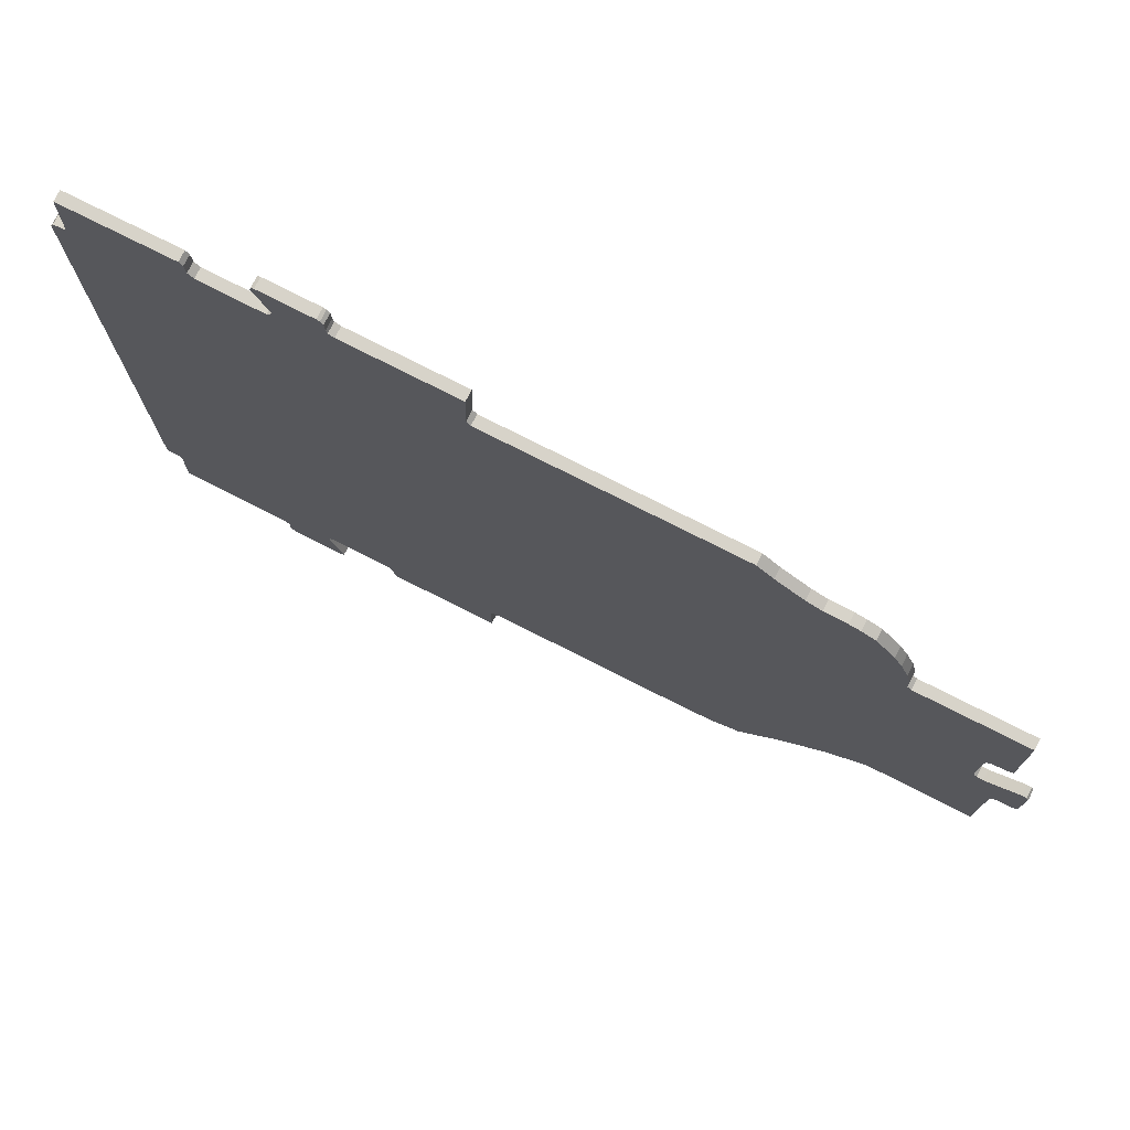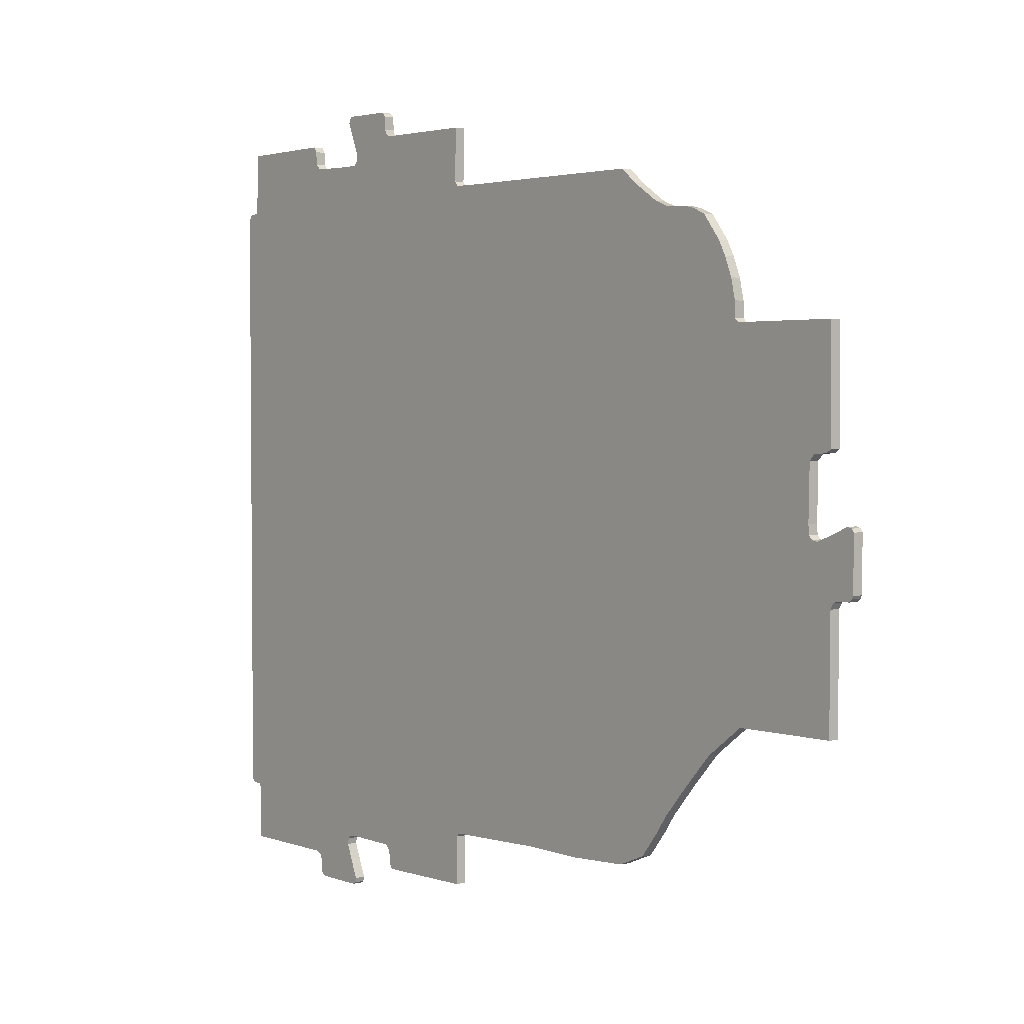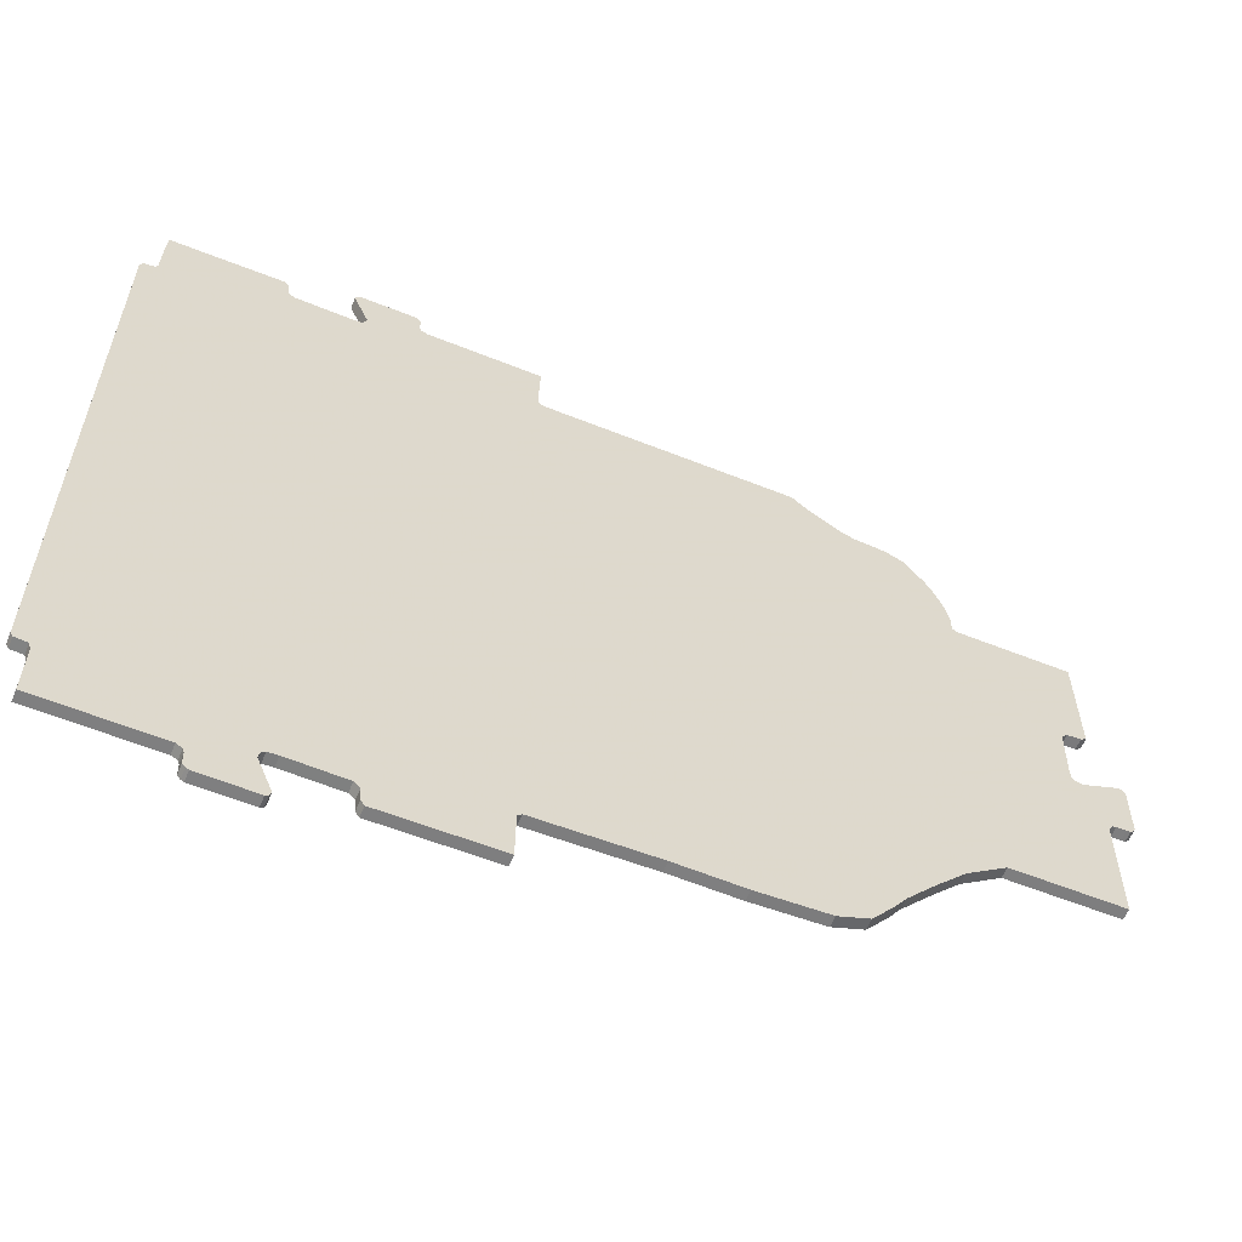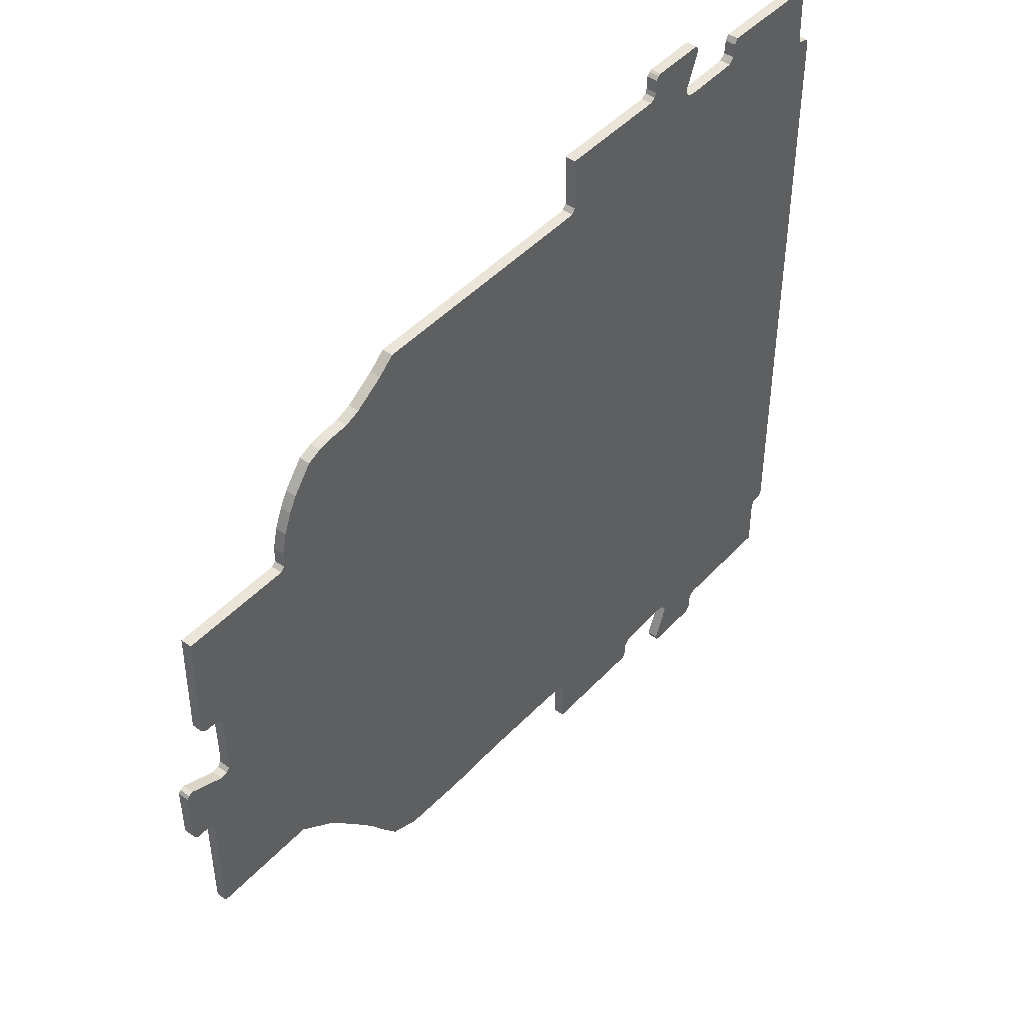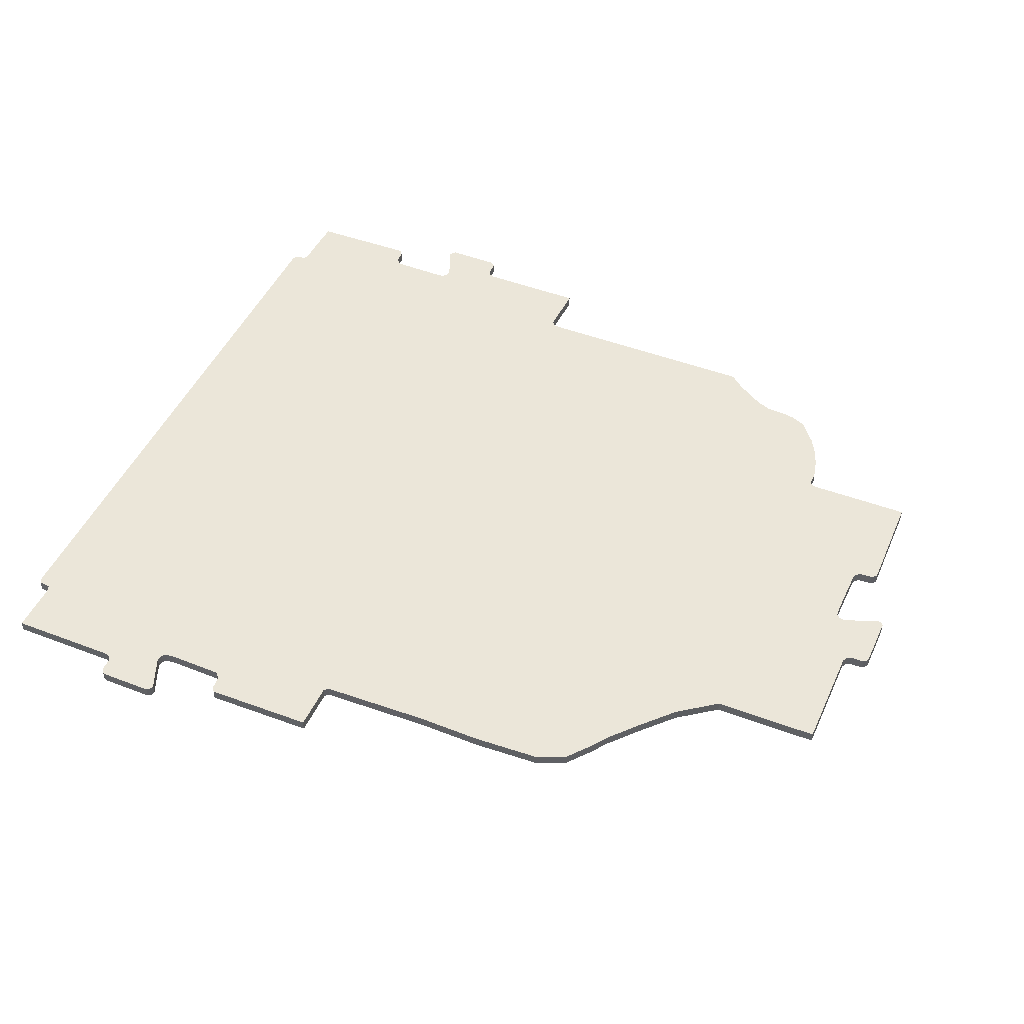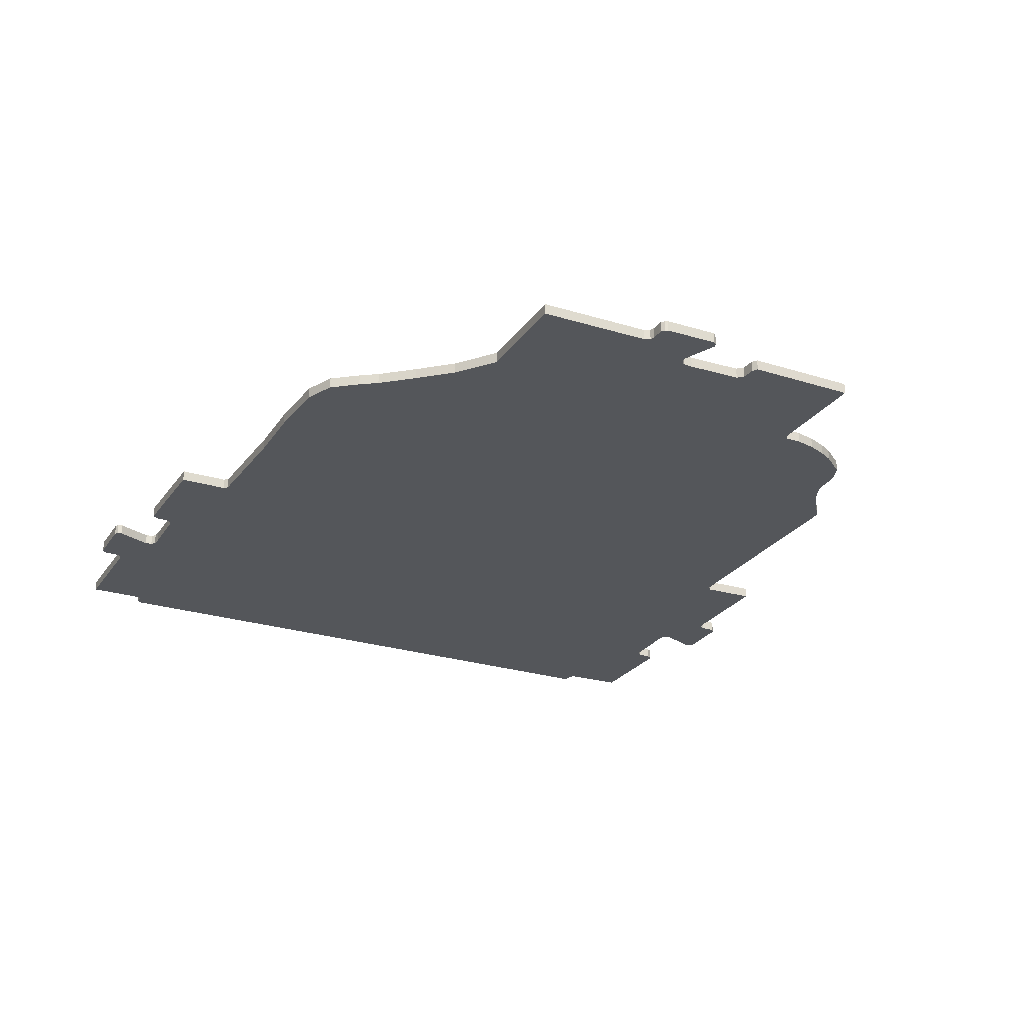
<metadata>
{"format":"obj","ext":"obj","renderer":"f3d","projection":"perspective","resolution":1024,"background":"white","views":[{"elev":76.1,"azim":-153.1,"up":"+Z"},{"elev":2.7,"azim":-129.5,"up":"+Z"},{"elev":-59.6,"azim":157.7,"up":"+Z"},{"elev":45.3,"azim":-50.6,"up":"+Z"},{"elev":46.8,"azim":-156.7,"up":"+Y"},{"elev":-25.5,"azim":-116.6,"up":"+Y"}]}
</metadata>
<code>
o Cube
v 1.919 3.9e-05 -4.018
v 0.7089 0.1137 -4.207
v 1.872 0.1137 -4.219
v 1.908 0.1137 -4.162
v 1.919 0.1137 -4.018
v 0.7089 3.9e-05 -4.207
v 1.872 3.9e-05 -4.219
v 1.908 3.9e-05 -4.162
v 1.979 3.9e-05 -3.96
v 1.979 0.1137 -3.96
v 2.55 3.9e-05 -3.949
v 2.55 0.1137 -3.949
v 2.652 3.9e-05 -3.956
v 2.652 0.1137 -3.956
v 2.692 3.9e-05 -3.991
v 2.692 0.1137 -3.991
v 2.708 3.9e-05 -4.06
v 2.708 0.1137 -4.06
v 2.641 3.9e-05 -4.225
v 2.641 0.1137 -4.225
v 2.556 3.9e-05 -4.427
v 2.556 0.1137 -4.427
v 2.57 3.9e-05 -4.478
v 2.57 0.1137 -4.478
v 2.604 3.9e-05 -4.501
v 2.604 0.1137 -4.501
v 3.167 3.9e-05 -4.496
v 3.167 0.1137 -4.496
v 3.197 3.9e-05 -4.479
v 3.197 0.1137 -4.479
v 3.228 3.9e-05 -4.445
v 3.228 0.1137 -4.445
v 3.229 3.9e-05 -4.406
v 3.229 0.1137 -4.406
v 3.231 3.9e-05 -4.305
v 3.231 0.1137 -4.305
v 3.247 3.9e-05 -4.259
v 3.247 0.1137 -4.259
v 3.307 3.9e-05 -4.225
v 3.307 0.1137 -4.225
v 4.487 3.9e-05 -4.219
v 4.487 0.1137 -4.219
v 3.274 3.9e-05 3.671
v 4.484 0.1137 3.861
v 3.321 0.1137 3.873
v 3.285 0.1137 3.816
v 3.274 0.1137 3.671
v 4.484 3.9e-05 3.861
v 3.321 3.9e-05 3.873
v 3.285 3.9e-05 3.816
v 3.214 3.9e-05 3.614
v 3.214 0.1137 3.614
v 2.643 3.9e-05 3.602
v 2.643 0.1137 3.602
v 2.541 3.9e-05 3.61
v 2.541 0.1137 3.61
v 2.501 3.9e-05 3.645
v 2.501 0.1137 3.645
v 2.485 3.9e-05 3.713
v 2.485 0.1137 3.713
v 2.552 3.9e-05 3.879
v 2.552 0.1137 3.879
v 2.637 3.9e-05 4.081
v 2.637 0.1137 4.081
v 2.623 3.9e-05 4.131
v 2.623 0.1137 4.131
v 2.589 3.9e-05 4.154
v 2.589 0.1137 4.154
v 2.026 3.9e-05 4.149
v 2.026 0.1137 4.149
v 1.996 3.9e-05 4.133
v 1.996 0.1137 4.133
v 1.965 3.9e-05 4.099
v 1.965 0.1137 4.099
v 1.964 3.9e-05 4.059
v 1.964 0.1137 4.059
v 1.962 3.9e-05 3.958
v 1.962 0.1137 3.958
v 1.946 3.9e-05 3.912
v 1.946 0.1137 3.912
v 1.886 3.9e-05 3.879
v 1.886 0.1137 3.879
v 0.7056 3.9e-05 3.873
v 0.7056 0.1137 3.873
v -4.501 3.9e-05 0.5066
v -4.691 0.1137 1.717
v -4.703 0.1137 0.554
v -4.646 0.1137 0.5177
v -4.501 0.1137 0.5066
v -4.691 3.9e-05 1.717
v -4.703 3.9e-05 0.554
v -4.646 3.9e-05 0.5177
v -4.444 3.9e-05 0.4466
v -4.444 0.1137 0.4466
v -4.432 3.9e-05 -0.1239
v -4.432 0.1137 -0.1239
v -4.44 3.9e-05 -0.2267
v -4.44 0.1137 -0.2267
v -4.475 3.9e-05 -0.2663
v -4.475 0.1137 -0.2663
v -4.543 3.9e-05 -0.282
v -4.543 0.1137 -0.282
v -4.709 3.9e-05 -0.2149
v -4.709 0.1137 -0.2149
v -4.911 3.9e-05 -0.1299
v -4.911 0.1137 -0.1299
v -4.961 3.9e-05 -0.144
v -4.961 0.1137 -0.144
v -4.984 3.9e-05 -0.1787
v -4.984 0.1137 -0.1787
v -4.979 3.9e-05 -0.7414
v -4.979 0.1137 -0.7414
v -4.963 3.9e-05 -0.7717
v -4.963 0.1137 -0.7717
v -4.929 3.9e-05 -0.8028
v -4.929 0.1137 -0.8028
v -4.889 3.9e-05 -0.8038
v -4.889 0.1137 -0.8038
v -4.788 3.9e-05 -0.8051
v -4.788 0.1137 -0.8051
v -4.742 3.9e-05 -0.8216
v -4.742 0.1137 -0.8216
v -4.709 3.9e-05 -0.8809
v -4.709 0.1137 -0.8809
v -4.703 3.9e-05 -2.062
v -4.703 0.1137 -2.062
v -3.576 3.9e-05 -2.065
v -3.576 0.1137 -2.065
v -3.161 3.9e-05 -2.373
v -3.161 0.1137 -2.373
v -2.852 3.9e-05 -2.707
v -2.852 0.1137 -2.707
v -2.568 3.9e-05 -3.032
v -2.568 0.1137 -3.032
v -2.445 3.9e-05 -3.209
v -2.445 0.1137 -3.209
v -2.235 3.9e-05 -3.472
v -2.235 0.1137 -3.472
v -1.918 3.9e-05 -3.6
v -1.918 0.1137 -3.6
v -1.206 3.9e-05 -3.633
v -1.206 0.1137 -3.633
v -0.5228 3.9e-05 -3.62
v -0.5228 0.1137 -3.62
v 0.6625 3.9e-05 -3.653
v 0.6625 0.1137 -3.653
v 0.7058 3.9e-05 -3.692
v 0.7058 0.1137 -3.692
v 4.484 3.9e-05 -3.665
v 4.484 0.1137 -3.665
v 4.505 3.9e-05 -3.591
v 4.505 0.1137 -3.591
v 4.631 3.9e-05 -3.58
v 4.631 0.1137 -3.58
v 4.656 3.9e-05 -3.534
v 4.656 0.1137 -3.534
v 4.666 3.9e-05 3.106
v 4.666 0.1137 3.106
v 4.638 3.9e-05 3.17
v 4.638 0.1137 3.17
v 4.548 3.9e-05 3.184
v 4.548 0.1137 3.184
v 4.518 3.9e-05 3.193
v 4.518 0.1137 3.193
v 4.503 3.9e-05 3.237
v 4.503 0.1137 3.237
v 4.492 3.9e-05 3.677
v 4.492 0.1137 3.677
v 0.7216 3.9e-05 3.307
v 0.7216 0.1137 3.307
v 0.6786 3.9e-05 3.257
v 0.6786 0.1137 3.257
v 0.4868 3.9e-05 3.252
v 0.4868 0.1137 3.252
v -1.924 3.9e-05 3.249
v -1.924 0.1137 3.249
v -2.101 3.9e-05 3.1
v -2.101 0.1137 3.1
v -2.401 3.9e-05 2.908
v -2.401 0.1137 2.908
v -2.564 3.9e-05 2.845
v -2.564 0.1137 2.845
v -2.803 3.9e-05 2.834
v -2.803 0.1137 2.834
v -2.92 3.9e-05 2.807
v -2.92 0.1137 2.807
v -3.066 3.9e-05 2.746
v -3.066 0.1137 2.746
v -3.267 3.9e-05 2.49
v -3.267 0.1137 2.49
v -3.35 3.9e-05 2.337
v -3.35 0.1137 2.337
v -3.433 3.9e-05 2.132
v -3.433 0.1137 2.132
v -3.482 3.9e-05 1.917
v -3.482 0.1137 1.917
v -3.484 3.9e-05 1.752
v -3.484 0.1137 1.752
v -3.529 3.9e-05 1.714
v -3.529 0.1137 1.714
f 10 9 1
f 5 1 8
f 2 3 7
f 4 8 7
f 12 11 9
f 14 13 11
f 16 15 13
f 18 17 15
f 20 19 17
f 22 21 19
f 24 23 21
f 26 25 23
f 28 27 25
f 30 29 27
f 32 31 29
f 34 33 31
f 36 35 33
f 38 37 35
f 40 39 37
f 40 42 41
f 52 51 43
f 47 43 50
f 44 45 49
f 46 50 49
f 54 53 51
f 56 55 53
f 58 57 55
f 60 59 57
f 62 61 59
f 64 63 61
f 66 65 63
f 68 67 65
f 70 69 67
f 72 71 69
f 74 73 71
f 76 75 73
f 78 77 75
f 80 79 77
f 82 81 79
f 84 83 81
f 94 93 85
f 89 85 92
f 86 87 91
f 88 92 91
f 96 95 93
f 98 97 95
f 100 99 97
f 102 101 99
f 104 103 101
f 106 105 103
f 108 107 105
f 110 109 107
f 112 111 109
f 114 113 111
f 116 115 113
f 118 117 115
f 120 119 117
f 122 121 119
f 124 123 121
f 126 125 123
f 126 128 127
f 130 129 127
f 132 131 129
f 134 133 131
f 136 135 133
f 138 137 135
f 140 139 137
f 142 141 139
f 144 143 141
f 146 145 143
f 148 147 145
f 147 148 2
f 150 149 41
f 152 151 149
f 154 153 151
f 156 155 153
f 158 157 155
f 160 159 157
f 162 161 159
f 164 163 161
f 166 165 163
f 168 167 165
f 167 168 44
f 84 170 169
f 172 171 169
f 174 173 171
f 176 175 173
f 178 177 175
f 180 179 177
f 182 181 179
f 184 183 181
f 186 185 183
f 188 187 185
f 190 189 187
f 192 191 189
f 194 193 191
f 196 195 193
f 198 197 195
f 200 199 197
f 199 200 86
f 171 173 145
f 56 54 12
f 5 10 1
f 4 5 8
f 6 2 7
f 3 4 7
f 10 12 9
f 12 14 11
f 14 16 13
f 16 18 15
f 18 20 17
f 20 22 19
f 22 24 21
f 24 26 23
f 26 28 25
f 28 30 27
f 30 32 29
f 32 34 31
f 34 36 33
f 36 38 35
f 38 40 37
f 39 40 41
f 47 52 43
f 46 47 50
f 48 44 49
f 45 46 49
f 52 54 51
f 54 56 53
f 56 58 55
f 58 60 57
f 60 62 59
f 62 64 61
f 64 66 63
f 66 68 65
f 68 70 67
f 70 72 69
f 72 74 71
f 74 76 73
f 76 78 75
f 78 80 77
f 80 82 79
f 82 84 81
f 89 94 85
f 88 89 92
f 90 86 91
f 87 88 91
f 94 96 93
f 96 98 95
f 98 100 97
f 100 102 99
f 102 104 101
f 104 106 103
f 106 108 105
f 108 110 107
f 110 112 109
f 112 114 111
f 114 116 113
f 116 118 115
f 118 120 117
f 120 122 119
f 122 124 121
f 124 126 123
f 125 126 127
f 128 130 127
f 130 132 129
f 132 134 131
f 134 136 133
f 136 138 135
f 138 140 137
f 140 142 139
f 142 144 141
f 144 146 143
f 146 148 145
f 6 147 2
f 42 150 41
f 150 152 149
f 152 154 151
f 154 156 153
f 156 158 155
f 158 160 157
f 160 162 159
f 162 164 161
f 164 166 163
f 166 168 165
f 48 167 44
f 83 84 169
f 170 172 169
f 172 174 171
f 174 176 173
f 176 178 175
f 178 180 177
f 180 182 179
f 182 184 181
f 184 186 183
f 186 188 185
f 188 190 187
f 190 192 189
f 192 194 191
f 194 196 193
f 196 198 195
f 198 200 197
f 90 199 86
f 7 8 1
f 23 25 21
f 27 19 25
f 31 33 29
f 35 27 33
f 39 41 149
f 151 153 155
f 157 163 53
f 49 50 43
f 121 99 101
f 65 67 63
f 69 61 67
f 73 75 71
f 77 69 75
f 81 83 169
f 173 175 177
f 185 189 183
f 185 187 189
f 193 181 191
f 193 195 197
f 91 85 90
f 91 92 85
f 107 109 105
f 111 103 109
f 115 117 113
f 119 111 117
f 123 125 127
f 137 139 135
f 133 135 141
f 7 1 6
f 67 61 63
f 79 57 59
f 39 149 151
f 157 159 161
f 117 111 113
f 181 189 191
f 167 48 49
f 171 55 169
f 177 179 173
f 148 5 2
f 197 181 193
f 189 181 183
f 25 19 21
f 109 103 105
f 127 97 123
f 53 55 11
f 57 79 81
f 33 27 29
f 95 97 127
f 55 81 169
f 13 15 39
f 173 179 197
f 11 55 171
f 85 199 90
f 97 99 123
f 147 1 9
f 131 133 141
f 199 93 95
f 35 19 27
f 157 161 163
f 43 165 167
f 77 61 69
f 173 143 145
f 171 145 9
f 119 103 111
f 141 143 131
f 145 147 9
f 35 17 19
f 13 39 151
f 163 165 51
f 77 59 61
f 75 69 71
f 95 127 199
f 119 101 103
f 151 155 157
f 11 171 9
f 35 37 17
f 151 157 13
f 163 51 53
f 77 79 59
f 165 43 51
f 119 121 101
f 135 139 141
f 199 127 129
f 37 15 17
f 53 11 157
f 99 121 123
f 5 4 3
f 199 85 93
f 15 37 39
f 173 197 129
f 11 13 157
f 55 57 81
f 197 199 129
f 143 129 131
f 167 49 43
f 197 179 181
f 1 147 6
f 173 129 143
f 140 136 142
f 140 138 136
f 128 126 124
f 34 32 30
f 112 118 114
f 26 24 22
f 104 110 106
f 89 88 87
f 200 89 86
f 198 196 194
f 190 182 192
f 190 188 186
f 182 190 184
f 178 176 174
f 170 84 82
f 118 116 114
f 70 76 72
f 182 194 192
f 62 68 64
f 47 46 45
f 45 44 168
f 162 160 158
f 154 152 156
f 150 42 40
f 14 12 158
f 28 34 30
f 68 66 64
f 20 26 22
f 60 80 78
f 174 172 146
f 100 98 124
f 110 108 106
f 20 28 26
f 198 182 180
f 190 186 184
f 128 98 96
f 180 178 174
f 58 56 82
f 28 36 34
f 104 112 110
f 47 45 168
f 164 162 158
f 164 54 52
f 152 150 40
f 112 120 118
f 144 132 130
f 10 5 148
f 62 70 68
f 122 100 124
f 120 112 104
f 94 89 200
f 166 52 47
f 174 198 180
f 78 70 62
f 168 166 47
f 152 14 158
f 36 28 20
f 148 146 10
f 144 142 132
f 104 102 120
f 96 94 200
f 122 102 100
f 62 60 78
f 70 78 76
f 142 134 132
f 20 18 36
f 12 172 56
f 144 130 174
f 76 74 72
f 200 128 96
f 174 130 198
f 18 38 36
f 166 164 52
f 40 14 152
f 102 122 120
f 12 10 172
f 130 200 198
f 130 128 200
f 80 60 58
f 98 128 124
f 182 198 194
f 146 144 174
f 54 164 158
f 152 158 156
f 172 170 56
f 89 87 86
f 40 38 16
f 38 18 16
f 12 54 158
f 5 3 2
f 40 16 14
f 10 146 172
f 56 170 82
f 136 134 142
f 82 80 58

</code>
